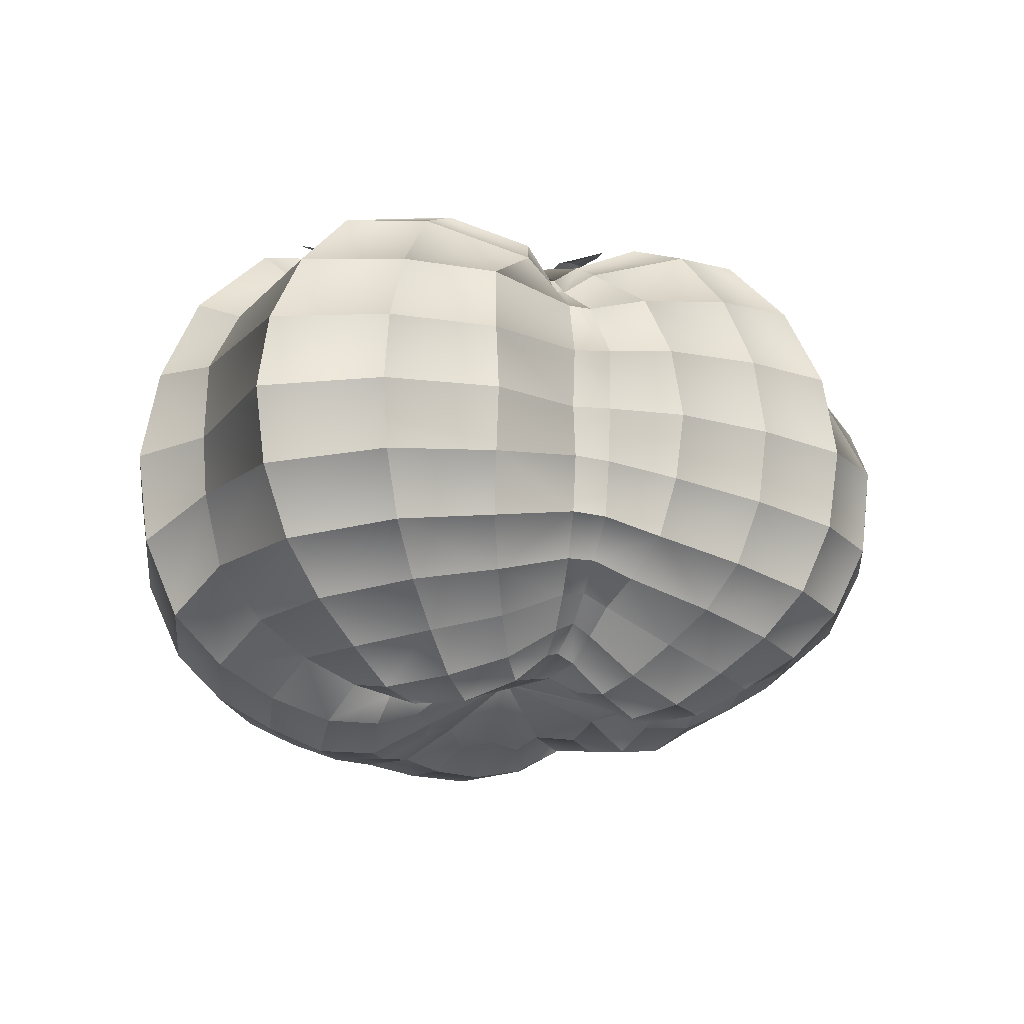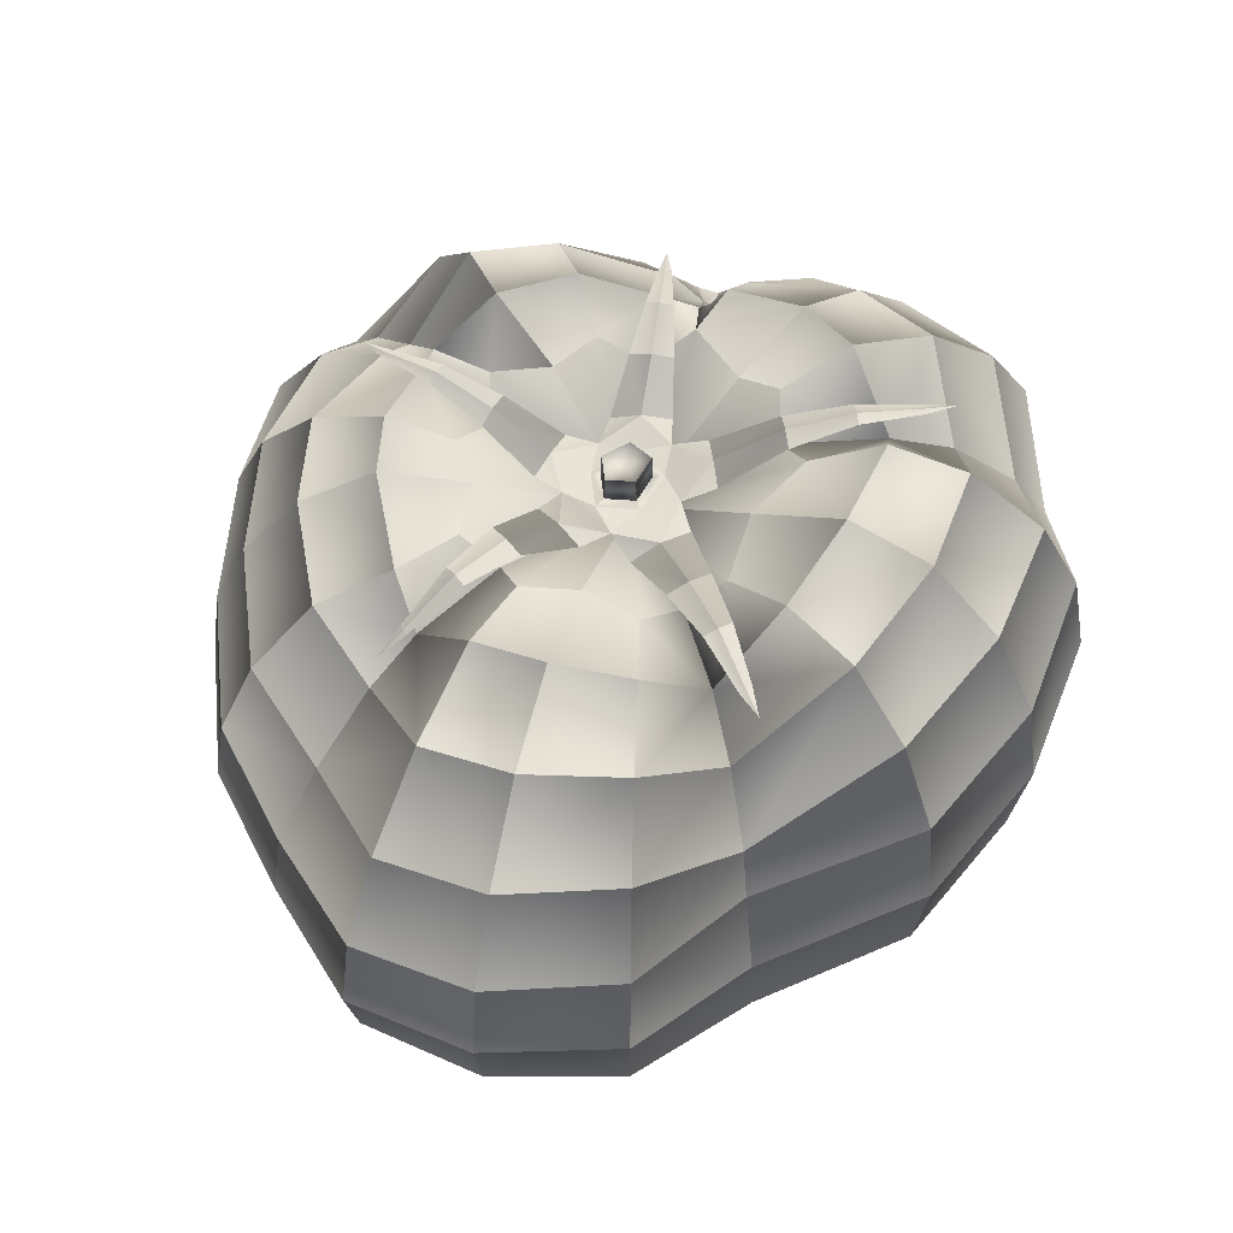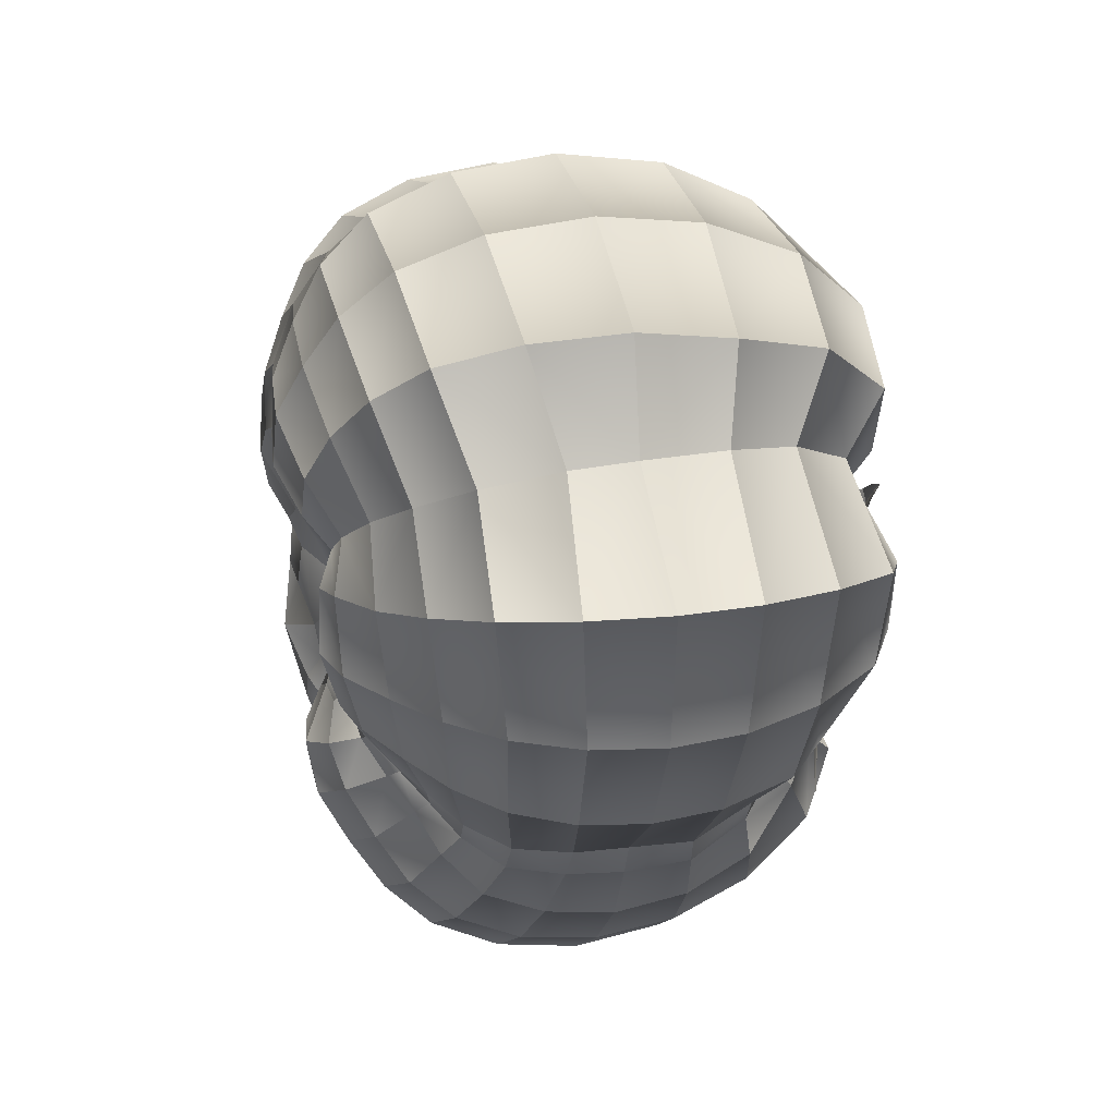
<metadata>
{"format":"obj","ext":"obj","renderer":"f3d","projection":"perspective","resolution":1024,"background":"white","views":[{"elev":-18.6,"azim":-73.1,"up":"+Z"},{"elev":56.9,"azim":136.4,"up":"+Z"},{"elev":22.1,"azim":-102.8,"up":"+Y"}]}
</metadata>
<code>
o TomatoA4Mesh
v -0.0391 -0.02512 -0.023
v -0.04478 -0.02961 0.009317
v -0.02664 -0.01162 0.03353
v -0.02042 -0.009163 -0.03617
v -0.0454 -0.02934 -0.009239
v -0.03679 -0.02006 0.0239
v -0.01192 -0.01485 -0.03678
v -0.02764 -0.04924 -0.01201
v -0.02324 -0.03667 0.03375
v -0.02463 -0.03965 -0.02813
v -0.0276 -0.04912 0.01168
v -0.01485 -0.01949 0.03491
v 0.000959 -0.01807 -0.03704
v -0.000334 -0.06145 -0.01305
v 0.001554 -0.04161 0.02727
v -0.000301 -0.04905 -0.03048
v 0.000362 -0.05654 0.01353
v -0.000546 -0.02644 0.03299
v 0.008004 -0.0166 -0.03589
v 0.02896 -0.0498 -0.01218
v 0.02328 -0.03662 0.03426
v 0.02421 -0.0398 -0.02911
v 0.02892 -0.04968 0.01241
v 0.01167 -0.0198 0.03473
v 0.05737 -0.01893 -0.01066
v 0.04312 -0.01306 0.03383
v 0.04692 -0.0131 -0.02665
v 0.05721 -0.01915 0.01106
v 0.02242 -0.00697 0.03607
v 0.01514 -0.006708 -0.03828
v 0.0481 0.01355 0.03585
v 0.05258 0.0148 -0.02912
v 0.06659 0.01859 0.01201
v 0.02296 0.005076 0.03719
v 0.01591 0.004001 -0.03921
v 0.06676 0.01863 -0.01171
v 0.03468 0.03919 -0.03305
v 0.04424 0.04912 0.01455
v 0.01306 0.01814 0.03311
v 0.009629 0.01229 -0.03946
v 0.04435 0.04924 -0.01454
v 0.03128 0.03609 0.03587
v 6.7e-05 0.04851 -0.03504
v 8.9e-05 0.06078 0.0157
v 0.000142 0.02172 0.03303
v -0.001334 0.01545 -0.03986
v 8.9e-05 0.06093 -0.01577
v 4.2e-05 0.04454 0.03782
v -0.0346 0.03918 -0.03356
v -0.04462 0.04765 0.01438
v -0.01889 0.01742 0.03785
v -0.01412 0.01228 -0.03899
v -0.04444 0.04875 -0.01443
v -0.03238 0.03484 0.0396
v -0.05264 0.01496 -0.02944
v -0.06661 0.01877 0.01218
v -0.02522 0.006256 0.03767
v -0.01908 0.005441 -0.03837
v -0.06678 0.01881 -0.0119
v -0.04833 0.01366 0.0363
v -0.03309 0.01089 -0.03896
v -0.02303 0.02457 -0.04126
v -3.1e-05 0.03198 -0.04257
v 0.02217 0.02582 -0.04125
v 0.03411 0.008996 -0.03908
v 0.03276 -0.006437 -0.03431
v 0.01607 -0.02689 -0.03736
v 0.000456 -0.03222 -0.03893
v -0.019 -0.02609 -0.03644
v -0.02886 -0.01895 -0.02986
v -0.03343 -0.009517 -0.03576
v -0.04098 -0.01526 0.02892
v -0.05772 -0.01509 -0.01026
v -0.05765 -0.01499 0.01002
v -0.04837 -0.01248 -0.02596
v -0.01878 -0.01355 0.03098
v -0.03496 -0.02464 0.02718
v -0.03925 -0.03819 0.0104
v -0.03932 -0.0385 -0.01092
v -0.02619 -0.02091 -0.03137
v -0.01471 -0.01095 -0.0347
v -0.01151 -0.04267 0.03615
v -0.01414 -0.058 0.01282
v -0.01417 -0.05814 -0.01277
v -0.009536 -0.03105 -0.03938
v -0.0154 -0.02005 -0.03824
v -0.02668 -0.0453 -0.02162
v -0.02787 -0.05074 -0.000449
v -0.0263 -0.04433 0.02352
v -0.01884 -0.02758 0.03837
v 0.005933 -0.04227 0.02834
v 0.01379 -0.0583 0.01299
v 0.01395 -0.05853 -0.01281
v 0.009552 -0.03011 -0.03572
v 0.001423 -0.02379 -0.03946
v -0.000326 -0.05625 -0.02359
v -0.000369 -0.06295 0.000354
v 0.001156 -0.04977 0.0212
v 0.001146 -0.03646 0.03044
v 0.03418 -0.02668 0.03501
v 0.04405 -0.03619 0.01166
v 0.04413 -0.03628 -0.01133
v 0.02553 -0.01905 -0.03889
v 0.01124 -0.02093 -0.03785
v 0.02729 -0.04557 -0.02231
v 0.02953 -0.05144 -0.000153
v 0.02695 -0.04458 0.02442
v 0.01766 -0.02744 0.03827
v 0.0446 -0.000249 0.02973
v 0.06274 -0.000249 0.01098
v 0.06244 -0.000249 -0.009767
v 0.03455 -0.000244 -0.03288
v 0.05289 -0.01688 -0.02016
v 0.05905 -0.01976 -8.1e-05
v 0.0518 -0.0172 0.02283
v 0.03313 -0.007621 0.03791
v 0.02521 -0.006986 -0.03821
v 0.04243 0.02604 0.03755
v 0.05927 0.03563 0.01338
v 0.05943 0.03572 -0.01317
v 0.02988 0.01866 -0.04121
v 0.05936 0.01664 0.02446
v 0.03462 0.009014 0.04099
v 0.0248 0.006448 -0.04113
v 0.06077 0.01702 -0.02181
v 0.06909 0.01926 -0.000126
v 0.01799 0.04034 0.02812
v 0.02348 0.04965 0.01172
v 0.02415 0.05334 -0.01368
v 0.01177 0.03038 -0.04105
v 0.01563 0.01876 -0.04222
v 0.04027 0.04502 -0.02598
v 0.04594 0.05088 -0.00027
v 0.03929 0.04402 0.02745
v 0.02155 0.02668 0.03756
v -0.01686 0.04233 0.04126
v -0.02346 0.05782 0.01561
v -0.02352 0.05796 -0.01552
v -0.01185 0.03038 -0.0436
v -0.000484 0.02332 -0.04304
v 8.1e-05 0.05572 -0.02789
v 9.2e-05 0.06295 -0.000331
v 8e-05 0.05448 0.02935
v 0.000217 0.03233 0.03876
v -0.03856 0.02725 0.03215
v -0.05271 0.03509 0.0112
v -0.05356 0.03428 -0.01098
v -0.02893 0.01785 -0.03712
v -0.01869 0.01754 -0.04127
v -0.04017 0.04499 -0.02623
v -0.04611 0.04992 -0.000279
v -0.03944 0.04367 0.02873
v -0.02774 0.024 0.03981
v -0.04813 -0.000229 0.03431
v -0.06487 -0.000246 0.01094
v -0.06502 -0.000247 -0.01083
v -0.0353 -0.000242 -0.03843
v -0.02511 0.008948 -0.03999
v -0.06084 0.01717 -0.02211
v -0.06909 0.01945 -0.000148
v -0.05943 0.01679 0.02479
v -0.03563 0.0098 0.04159
v -0.02377 -0.000236 0.03548
v -0.01799 -0.000239 -0.03757
v -0.02664 -0.0087 -0.03786
v -0.04347 -0.02822 -0.01749
v -0.0584 -0.01566 -0.000273
v -0.04153 -0.0257 0.01829
v -0.03473 -0.01329 0.03414
v -0.007149 -0.0204 0.03398
v -0.005267 -0.015 -0.037
v 0.004195 -0.02063 0.03103
v 0.004313 -0.01619 -0.03486
v 0.01466 -0.0127 0.03471
v 0.009478 -0.01152 -0.03664
v 0.02116 -0.000237 0.03415
v 0.014 -0.000241 -0.0376
v 0.01615 0.01025 0.03489
v 0.01116 0.007089 -0.03862
v 0.005217 0.01857 0.02786
v 0.003348 0.01227 -0.03775
v -0.008534 0.01728 0.03553
v -0.007074 0.0122 -0.03899
v -0.02 0.01125 0.03477
v -0.01563 0.00805 -0.03695
v -0.03474 -0.02994 -0.0251
v -0.01269 -0.04653 -0.03012
v 0.01272 -0.04512 -0.02913
v 0.03678 -0.02897 -0.0284
v 0.04964 -0.000249 -0.02421
v 0.04654 0.02841 -0.03146
v 0.01918 0.04512 -0.03123
v -0.0184 0.04614 -0.03515
v -0.04533 0.02767 -0.02987
v -0.05254 -0.000246 -0.02764
v -0.04333 0.01259 -0.03485
v -0.02848 0.03236 -0.03822
v 4.9e-05 0.04034 -0.03927
v 0.02844 0.03258 -0.03756
v 0.0434 0.01226 -0.03461
v 0.03941 -0.009223 -0.03125
v 0.02035 -0.03347 -0.03367
v -0.000142 -0.04081 -0.0352
v -0.02198 -0.03282 -0.03264
v -0.03375 -0.02203 -0.02644
v -0.02458 -0.01511 -0.03338
v -0.05446 -0.0138 -0.0193
v -0.0458 -0.02975 -0.000774
v -0.05334 -0.01353 0.02128
v -0.03312 -0.01736 0.0279
v -0.04108 -0.0109 -0.03118
v -0.03066 -0.01653 -0.03123
v -0.03733 -0.01855 0.02409
v -0.04775 -0.0247 -0.008647
v -0.04807 -0.0248 0.008633
v -0.04176 -0.02176 -0.0231
v -0.003977 -0.000334 0.02371
v -0.02845 -0.01995 0.03192
v -0.03778 -0.03374 0.02026
v -0.03949 -0.03991 -0.000635
v -0.03784 -0.03539 -0.01961
v -0.02127 -0.0167 -0.03429
v -0.004053 -0.000343 -0.03229
v -0.007596 -0.03247 0.03916
v -0.01351 -0.05212 0.02556
v -0.01429 -0.06001 -0.000285
v -0.01368 -0.05328 -0.02313
v -0.007668 -0.02312 -0.04072
v 0.004739 -0.035 0.03087
v 0.01033 -0.05124 0.02392
v 0.01415 -0.06045 -0.000186
v 0.01342 -0.053 -0.02324
v 0.00736 -0.0227 -0.03634
v 0.02547 -0.01987 0.04029
v 0.04042 -0.03248 0.02378
v 0.04524 -0.03747 -0.000109
v 0.04116 -0.03321 -0.02116
v 0.01795 -0.01485 -0.04031
v 0.03608 -0.000235 0.03371
v 0.0548 -0.00025 0.02083
v 0.06484 -0.000249 -0.000382
v 0.05614 -0.00025 -0.01891
v 0.02714 -0.00024 -0.03736
v 0.02986 0.01864 0.04161
v 0.05269 0.03192 0.02656
v 0.06155 0.03691 -0.0002
v 0.05398 0.03265 -0.02404
v 0.02104 0.01329 -0.04253
v 0.0122 0.03108 0.02985
v 0.02191 0.04717 0.01921
v 0.02559 0.05352 -0.000635
v 0.0218 0.04945 -0.02486
v 0.007931 0.02188 -0.0415
v -0.01251 0.03054 0.04396
v -0.02085 0.05182 0.03026
v -0.02436 0.05989 -0.000318
v -0.02136 0.053 -0.02765
v -0.009033 0.02184 -0.04396
v -0.03125 0.02149 0.03552
v -0.04689 0.03271 0.02215
v -0.05376 0.03498 -0.00133
v -0.05197 0.03203 -0.02249
v -0.02318 0.01382 -0.03789
v -0.03639 -0.000219 0.04041
v -0.05865 -0.000243 0.02288
v -0.06685 -0.000246 -0.000198
v -0.05996 -0.000247 -0.02037
v -0.02667 -0.000241 -0.04055
v -0.0305 -0.02485 -0.0281
v -0.01124 -0.03886 -0.03511
v 0.01141 -0.03773 -0.03243
v 0.03145 -0.02417 -0.03402
v 0.04099 -0.000248 -0.02954
v 0.03825 0.02361 -0.03675
v 0.01557 0.0385 -0.03719
v -0.0151 0.03837 -0.0399
v -0.03746 0.02305 -0.03441
v -0.044 -0.000244 -0.03339
v -0.02708 -0.01401 -0.03425
v -0.04624 -0.02386 -0.01712
v -0.04825 -0.02454 -0.000765
v -0.04271 -0.02253 0.01877
v -0.035 -0.01716 0.02722
v -0.03608 -0.01923 -0.02717
v 0.03844 0.000369 0.03806
v 0.01111 0.0371 0.03636
v -0.006659 0.002646 0.03155
v -0.03783 0.02203 0.03678
v -0.03225 -0.02362 0.03188
v 0.01374 0.04088 0.03634
v 0.01208 0.03684 0.03652
v 0.01305 0.03658 0.03627
v 0.04297 0.000416 0.03651
v 0.03832 -0.000488 0.03782
v 0.03857 0.001225 0.03793
v 0.01003 -0.04151 0.03529
v 0.009881 -0.03722 0.03565
v 0.00914 -0.03749 0.03586
v 0.008402 -0.03776 0.0357
v -0.03507 -0.02614 0.03097
v -0.03286 -0.02293 0.03166
v -0.03164 -0.02431 0.03174
v -0.04205 0.02448 0.03607
v -0.03732 0.02272 0.0367
v -0.03833 0.02133 0.03648
v -0.01497 0.002877 0.03209
v -0.02256 0.009128 0.03669
v -0.03036 0.01527 0.03812
v -0.009799 0.0098 0.03254
v -0.01893 0.01406 0.03722
v -0.02806 0.01842 0.03857
v -0.01237 0.006305 0.03321
v -0.02076 0.01159 0.03759
v -0.02921 0.01685 0.03874
v 0.006397 0.009369 0.03058
v 0.008437 0.01844 0.03464
v 0.01074 0.0276 0.03714
v 0.001873 0.0106 0.03201
v 0.005142 0.01936 0.03546
v 0.008585 0.02818 0.03764
v -0.002651 0.01194 0.03151
v 0.00183 0.02027 0.03501
v 0.006421 0.02876 0.03732
v 0.01064 0.003926 0.03273
v 0.02014 0.002884 0.03921
v 0.02938 0.002079 0.04071
v 0.01032 -0.004585 0.03272
v 0.0197 -0.003178 0.03897
v 0.02896 -0.001799 0.04044
v 0.01042 -0.000329 0.03352
v 0.01991 -0.000143 0.03964
v 0.02916 0.000144 0.04096
v -0.00232 -0.01278 0.02984
v 0.001689 -0.02105 0.03465
v 0.005262 -0.02949 0.03701
v 0.001795 -0.01138 0.0308
v 0.004529 -0.02009 0.03523
v 0.007008 -0.02887 0.03735
v 0.005995 -0.01009 0.03045
v 0.007397 -0.01913 0.03453
v 0.008765 -0.02826 0.03692
v -0.008966 -0.01074 0.02964
v -0.01694 -0.01517 0.03305
v -0.02455 -0.01979 0.03398
v -0.01456 -0.003888 0.03071
v -0.02101 -0.01029 0.03304
v -0.02722 -0.01667 0.03384
v -0.01168 -0.007278 0.03117
v -0.01895 -0.01273 0.03363
v -0.02588 -0.01823 0.03428
v 0.001827 -0.00039 0.03539
v 0.003666 -0.000377 0.03106
v -0.006476 -0.003543 0.03089
v -0.000222 -0.005412 0.03027
v -0.000268 0.004603 0.03142
v -0.001992 -0.000416 0.03551
v -0.005032 -0.002527 0.03557
v -0.000836 0.002972 0.03588
v -0.000789 -0.003789 0.03517
v -0.00513 0.001651 0.03594
v -0.005268 0.001741 0.03163
v -0.000737 -0.003936 0.03073
v -0.000784 0.00312 0.03161
v -0.005163 -0.002619 0.0312
v 0.001994 -0.000389 0.03122
v -0.005228 0.001715 0.03386
v -0.000752 -0.003893 0.033
v -0.000799 0.003077 0.03378
v -0.005125 -0.002592 0.03345
v 0.001945 -0.000389 0.03332
v -0.004606 -0.008447 0.02995
v 0.005242 -0.005317 0.03079
v 0.005412 0.004586 0.03143
v -0.004966 0.007575 0.03191
v -0.01104 -0.00048 0.0315
f 216 1 205 284
f 11 78 219 89
f 2 215 282 168
f 3 76 218 210
f 166 5 79 221
f 3 163 217 76
f 3 210 283 169
f 215 2 208 281
f 59 147 261 160
f 75 195 267 207
f 4 165 279 206
f 1 216 280 166
f 1 166 221 186
f 168 6 77 219
f 4 206 222 81
f 264 163 3 169
f 4 164 268 165
f 5 208 220 79
f 14 84 226 97
f 6 213 283 210
f 164 4 81 223
f 71 212 279 165
f 5 214 281 208
f 6 210 218 77
f 7 81 222 86
f 280 214 5 166
f 70 80 222 206
f 7 86 228 171
f 282 213 6 168
f 8 88 226 84
f 13 171 228 95
f 8 79 220 88
f 81 7 171 223
f 10 187 270 204
f 9 77 218 90
f 9 90 224 82
f 20 93 231 106
f 8 84 227 87
f 221 79 8 87
f 12 76 217 170
f 10 186 221 87
f 10 87 227 187
f 9 82 225 89
f 219 77 9 89
f 11 89 225 83
f 186 10 204 269
f 97 17 92 231
f 17 83 225 98
f 12 170 224 90
f 220 78 11 88
f 13 95 233 173
f 218 76 12 90
f 14 97 231 93
f 19 173 233 104
f 73 156 266 167
f 171 13 173 223
f 16 188 271 203
f 15 82 224 99
f 15 99 229 91
f 31 109 239 123
f 14 93 232 96
f 227 84 14 96
f 18 170 217 172
f 30 175 238 117
f 16 187 227 96
f 16 96 232 188
f 15 91 230 98
f 225 82 15 98
f 17 98 230 92
f 187 16 203 270
f 106 23 101 236
f 23 92 230 107
f 18 172 229 99
f 226 83 17 97
f 19 104 238 175
f 224 170 18 99
f 20 106 236 102
f 25 102 236 114
f 173 19 175 223
f 22 189 272 202
f 21 91 229 108
f 69 85 228 86
f 21 108 234 100
f 36 111 241 126
f 20 102 237 105
f 232 93 20 105
f 24 172 217 174
f 35 177 243 124
f 22 188 232 105
f 22 105 237 189
f 21 100 235 107
f 230 91 21 107
f 23 107 235 101
f 188 22 202 271
f 114 28 110 241
f 28 101 235 115
f 24 174 234 108
f 231 92 23 106
f 25 114 241 111
f 27 190 273 201
f 229 172 24 108
f 26 100 234 116
f 125 36 120 247
f 26 116 239 109
f 25 111 242 113
f 237 102 25 113
f 75 216 284 211
f 29 174 217 176
f 27 189 237 113
f 27 113 242 190
f 26 109 240 115
f 235 100 26 115
f 28 115 240 110
f 189 27 201 272
f 33 119 246 126
f 33 110 240 122
f 29 176 239 116
f 236 101 28 114
f 30 117 243 177
f 234 174 29 116
f 31 123 244 118
f 70 205 269 80
f 175 30 177 223
f 34 176 217 178
f 134 42 127 250
f 32 190 242 125
f 68 94 233 95
f 32 125 247 191
f 41 120 246 133
f 31 118 245 122
f 240 109 31 122
f 33 122 245 119
f 32 191 274 200
f 190 32 200 273
f 38 119 245 134
f 37 191 247 132
f 34 178 244 123
f 241 110 33 126
f 35 124 248 179
f 239 176 34 123
f 36 126 246 120
f 69 204 270 85
f 177 35 179 223
f 132 41 129 252
f 67 103 238 104
f 37 132 252 192
f 47 129 251 142
f 242 111 36 125
f 143 48 136 255
f 38 134 250 128
f 37 192 275 199
f 191 37 199 274
f 44 128 250 143
f 42 118 244 135
f 39 178 217 180
f 39 180 249 135
f 38 128 251 133
f 246 119 38 133
f 40 131 253 181
f 43 192 252 141
f 40 179 248 131
f 244 178 39 135
f 68 203 271 94
f 41 133 251 129
f 179 40 181 223
f 141 47 138 257
f 66 112 243 117
f 42 135 249 127
f 53 138 256 151
f 247 120 41 132
f 43 141 257 193
f 245 118 42 134
f 152 54 145 260
f 44 143 255 137
f 43 193 276 198
f 192 43 198 275
f 50 137 255 152
f 48 127 249 144
f 197 62 139 276
f 45 180 217 182
f 45 182 254 144
f 44 137 256 142
f 251 128 44 142
f 46 140 258 183
f 49 193 257 150
f 46 181 253 140
f 249 180 45 144
f 67 202 272 103
f 47 142 256 138
f 181 46 183 223
f 150 53 147 262
f 65 121 248 124
f 48 144 254 136
f 252 129 47 141
f 49 150 262 194
f 250 127 48 143
f 161 60 154 265
f 50 152 260 146
f 49 194 277 197
f 193 49 197 276
f 56 146 260 161
f 54 136 254 153
f 64 199 275 130
f 51 182 217 184
f 51 184 259 153
f 50 146 261 151
f 256 137 50 151
f 52 149 263 185
f 55 194 262 159
f 52 183 258 149
f 254 182 51 153
f 66 201 273 112
f 53 151 261 147
f 223 183 52 185
f 159 59 156 267
f 64 130 253 131
f 54 153 259 145
f 257 138 53 150
f 55 159 267 195
f 255 136 54 152
f 72 213 282 209
f 56 161 265 155
f 55 195 278 196
f 194 55 196 277
f 58 185 263 158
f 60 145 259 162
f 74 215 281 167
f 57 184 217 163
f 158 61 157 268
f 57 163 264 162
f 56 155 266 160
f 261 146 56 160
f 164 58 158 268
f 196 61 148 277
f 62 148 263 149
f 259 184 57 162
f 59 160 266 156
f 65 200 274 121
f 223 185 58 164
f 63 139 258 140
f 60 162 264 154
f 262 147 59 159
f 61 196 278 157
f 198 63 130 275
f 260 145 60 161
f 62 197 277 148
f 199 64 121 274
f 263 148 61 158
f 63 198 276 139
f 200 65 112 273
f 258 139 62 149
f 201 66 103 272
f 253 130 63 140
f 202 67 94 271
f 248 121 64 131
f 203 68 85 270
f 243 112 65 124
f 204 69 80 269
f 238 103 66 117
f 70 212 284 205
f 233 94 67 104
f 71 157 278 211
f 228 85 68 95
f 222 80 69 86
f 212 71 211 284
f 279 212 70 206
f 72 154 264 169
f 72 169 283 213
f 268 157 71 165
f 214 73 167 281
f 265 154 72 209
f 74 155 265 209
f 74 209 282 215
f 73 214 280 207
f 267 156 73 207
f 75 207 280 216
f 266 155 74 167
f 278 195 75 211
f 1 186 269 205
f 88 11 83 226
f 2 168 219 78
f 2 78 220 208
f 329 332 285 294
f 349 346 345 348
f 317 320 291 292
f 292 291 290
f 298 297 296
f 375 306 312
f 302 289 350 344
f 295 293 285
f 320 323 286 291
f 294 285 293
f 312 306 307 313
f 369 364 361 366
f 348 342 343 349
f 374 287 375 312
f 313 307 308 314
f 305 303 288
f 311 314 288 304
f 301 289 300
f 356 358 351
f 359 351 370 367
f 373 352 355
f 338 341 297 298
f 338 335 334 337
f 373 318 315
f 373 324 330
f 296 299 298
f 291 286 290
f 295 285 332 326
f 335 338 298 299
f 347 350 289 301
f 289 302 300
f 304 288 303
f 305 288 314 308
f 314 311 310 313
f 320 317 316 319
f 374 312 309
f 331 325 326 332
f 374 321 318
f 364 353 287 361
f 374 318 373 355
f 323 320 319 322
f 322 319 318 321
f 349 343 344 350
f 332 329 328 331
f 372 330 327
f 373 330 372 352
f 341 338 337 340
f 372 339 336
f 372 336 371 354
f 371 336 333
f 371 342 348
f 369 367 362 364
f 340 337 336 339
f 372 354 352
f 361 287 355 363
f 362 354 353 364
f 363 355 352 365
f 370 365 362 367
f 350 347 346 349
f 331 328 327 330
f 375 348 345
f 371 348 375 353
f 375 287 353
f 359 357 356
f 374 355 287
f 356 360 358
f 371 353 354
f 330 324 325 331
f 319 316 315 318
f 370 368 363 365
f 365 352 354 362
f 337 334 333 336
f 368 366 361 363
f 358 368 370 351
f 313 310 309 312
f 356 351 359
f 356 357 360
f 360 357 369 366
f 360 366 368 358
f 359 367 369 357

</code>
